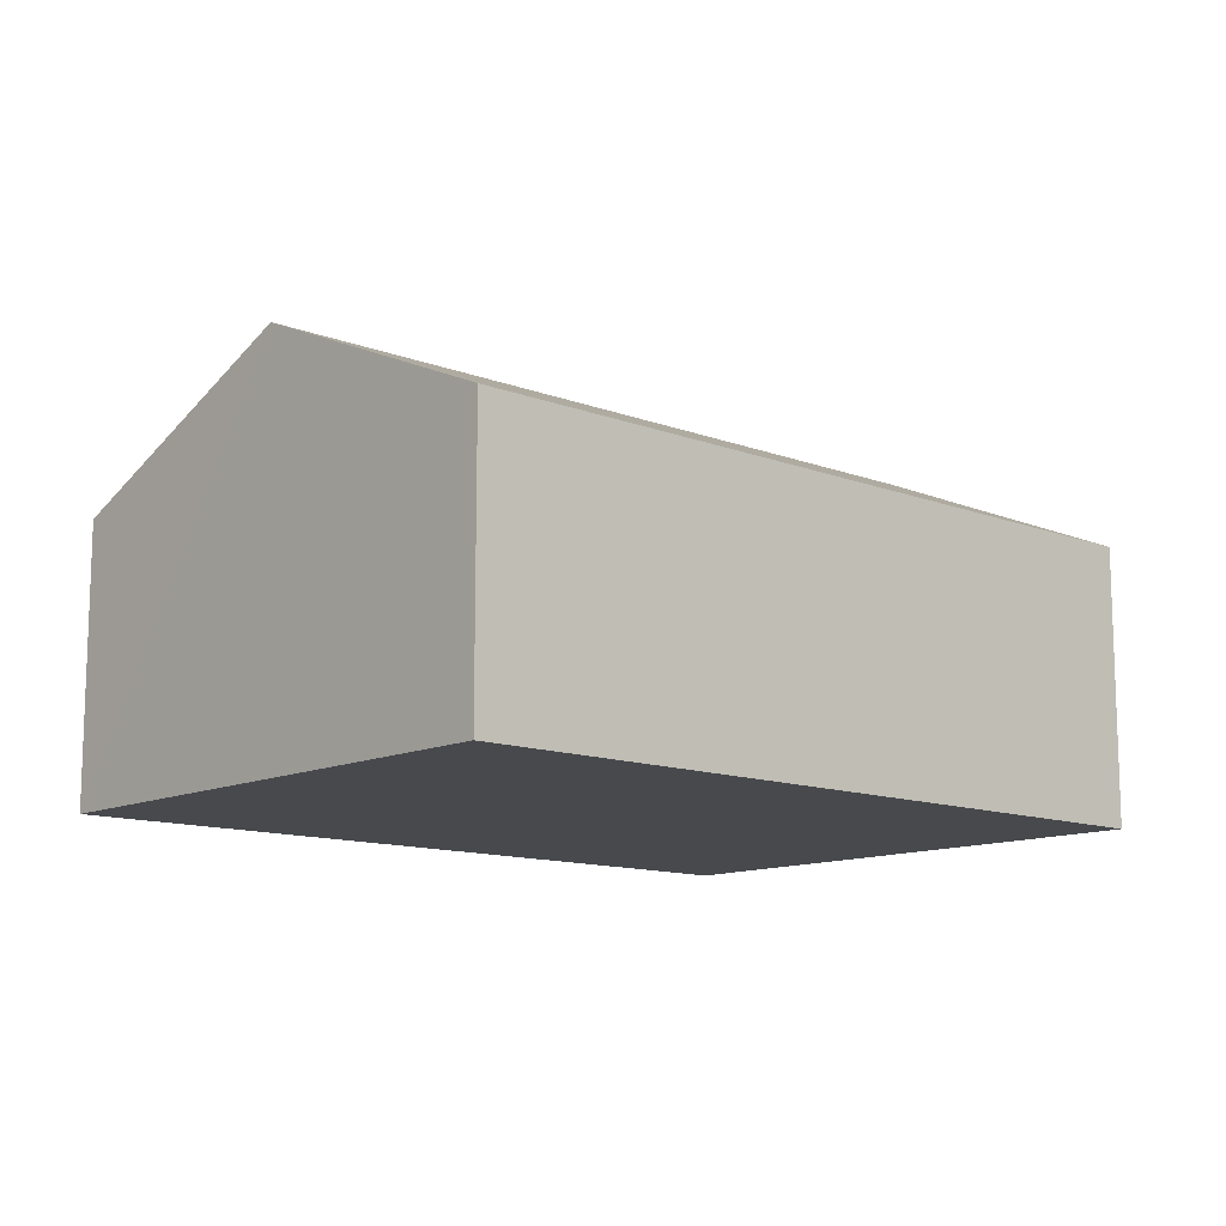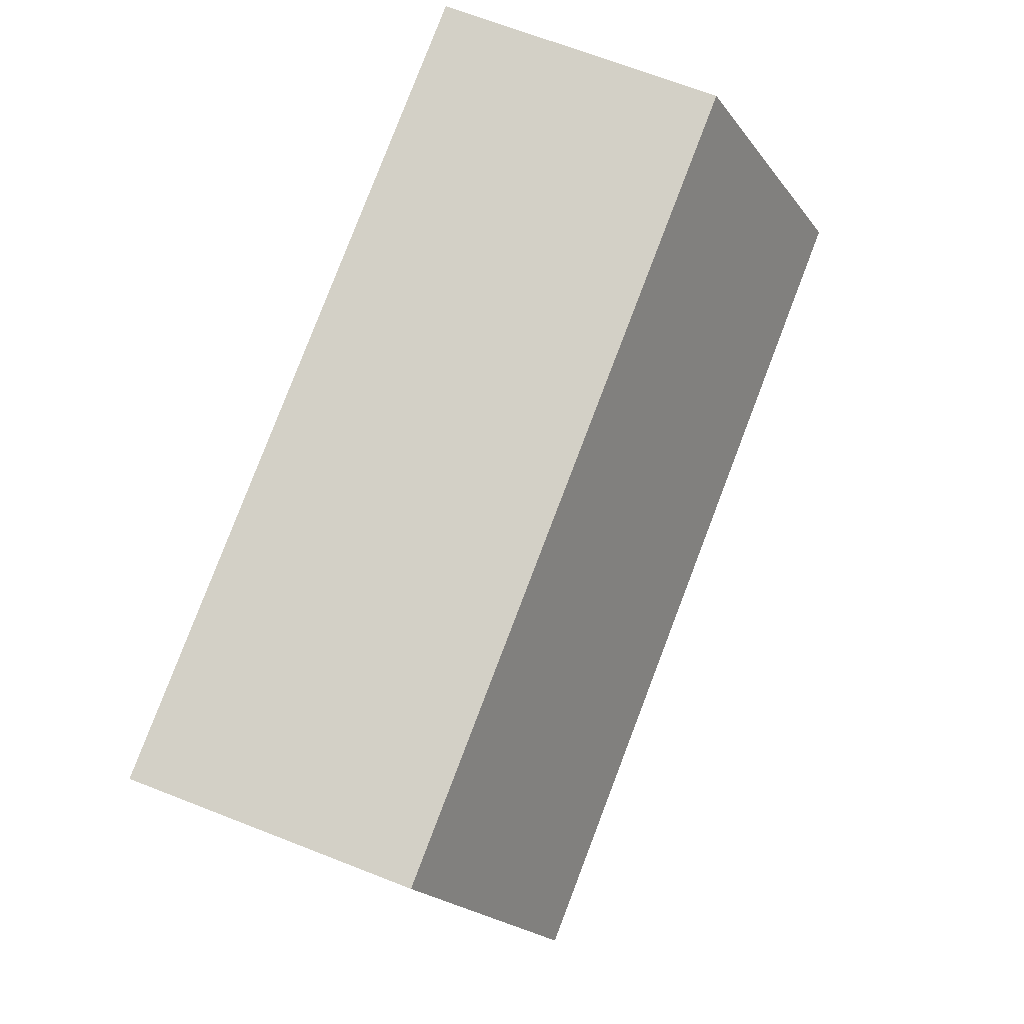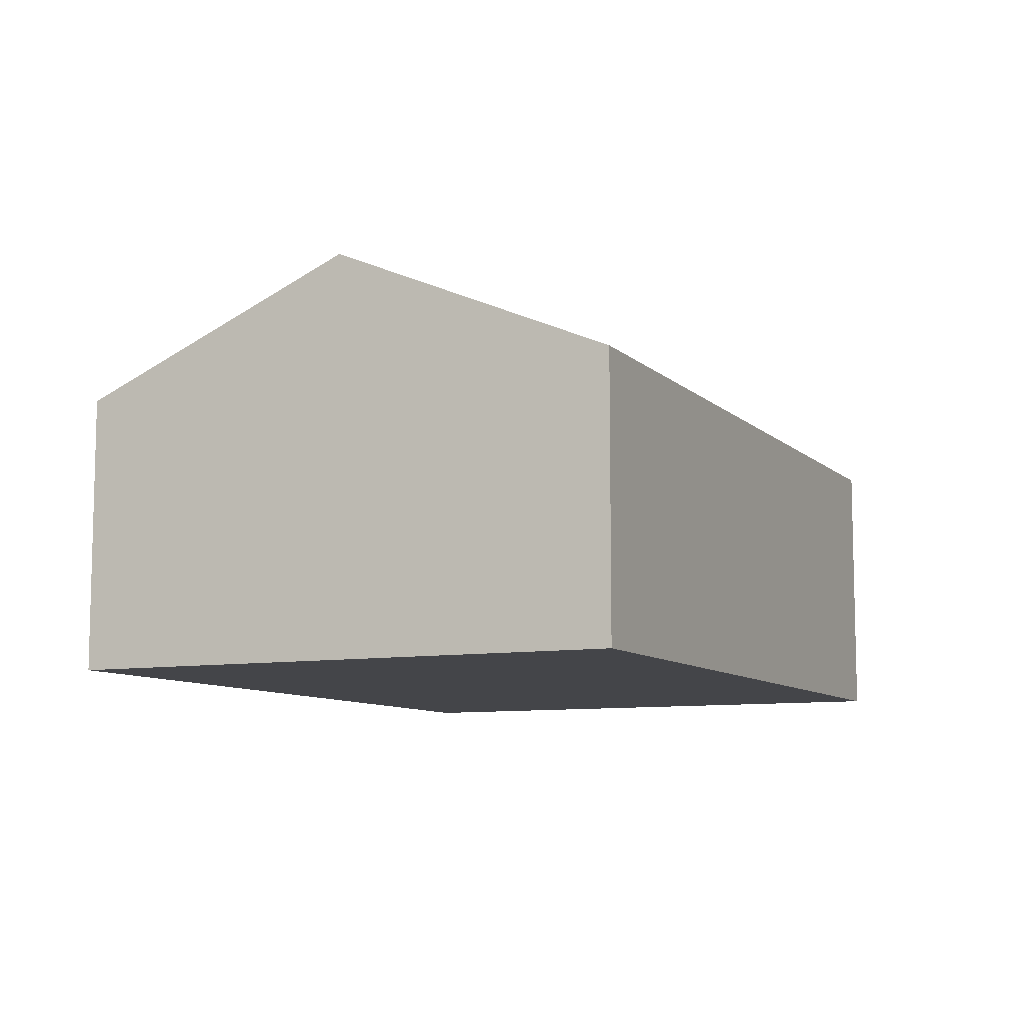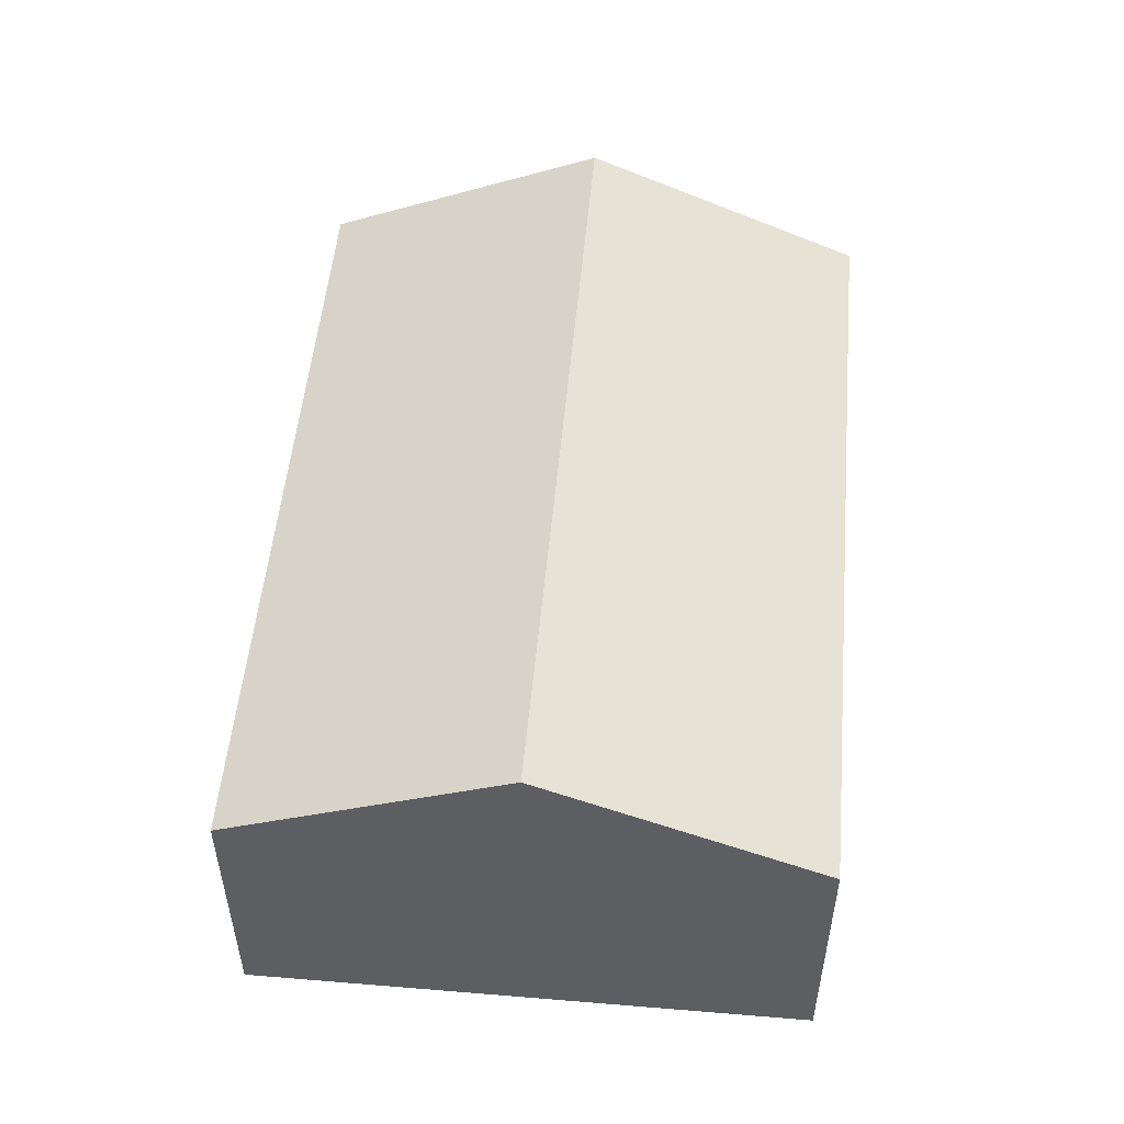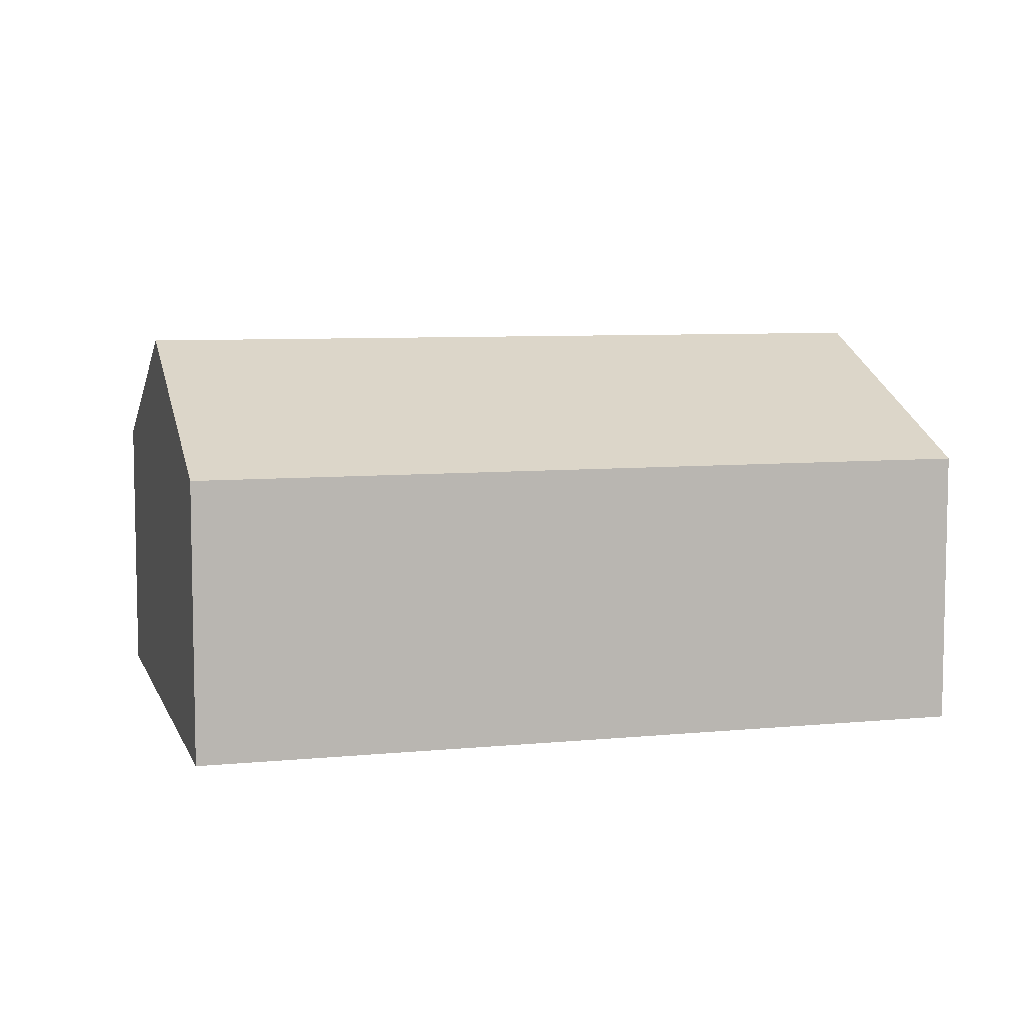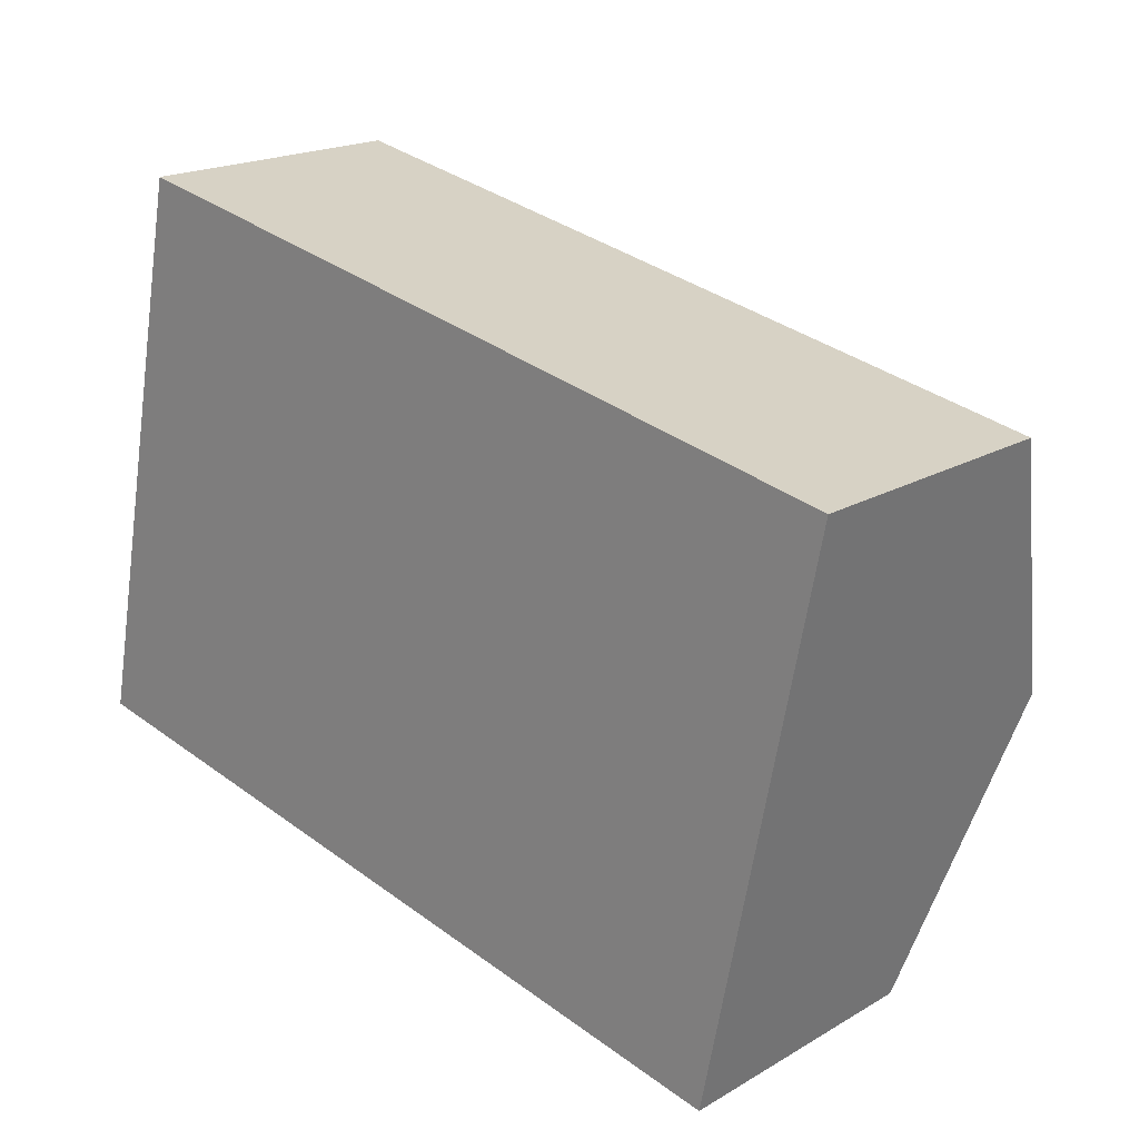
<metadata>
{"format":"obj","ext":"obj","renderer":"f3d","projection":"perspective","resolution":1024,"background":"white","views":[{"elev":-12.1,"azim":-30.7,"up":"+Y"},{"elev":68.1,"azim":111.4,"up":"+Z"},{"elev":-9.0,"azim":-53.4,"up":"+Y"},{"elev":52.0,"azim":-73.5,"up":"+Y"},{"elev":7.2,"azim":175.7,"up":"+Y"},{"elev":19.3,"azim":42.6,"up":"+Z"}]}
</metadata>
<code>
v  0.537 3.795 2.661
v  8.495 2.639 3.825
v  7.958 3.795 1.163
v  1.074 2.639 5.323
v  7.42 2.639 -1.498
v  0 2.639 1.616e-16
v  7.42 9.173e-17 -1.498
v  0 0 0
v  0.537 -1.629e-16 2.661
v  1.074 -3.259e-16 5.323
v  8.495 -2.342e-16 3.825
v  7.958 -7.121e-17 1.163
g defaultobject
f 1 2 3
f 2 1 4
f 5 1 3
f 1 5 6
f 7 6 5
f 6 7 8
f 8 1 6
f 1 8 4
f 4 8 9
f 4 9 10
f 10 2 4
f 2 10 11
f 3 7 5
f 7 3 2
f 7 2 12
f 12 2 11
f 9 11 10
f 11 9 8
f 11 8 7
f 11 7 12

</code>
